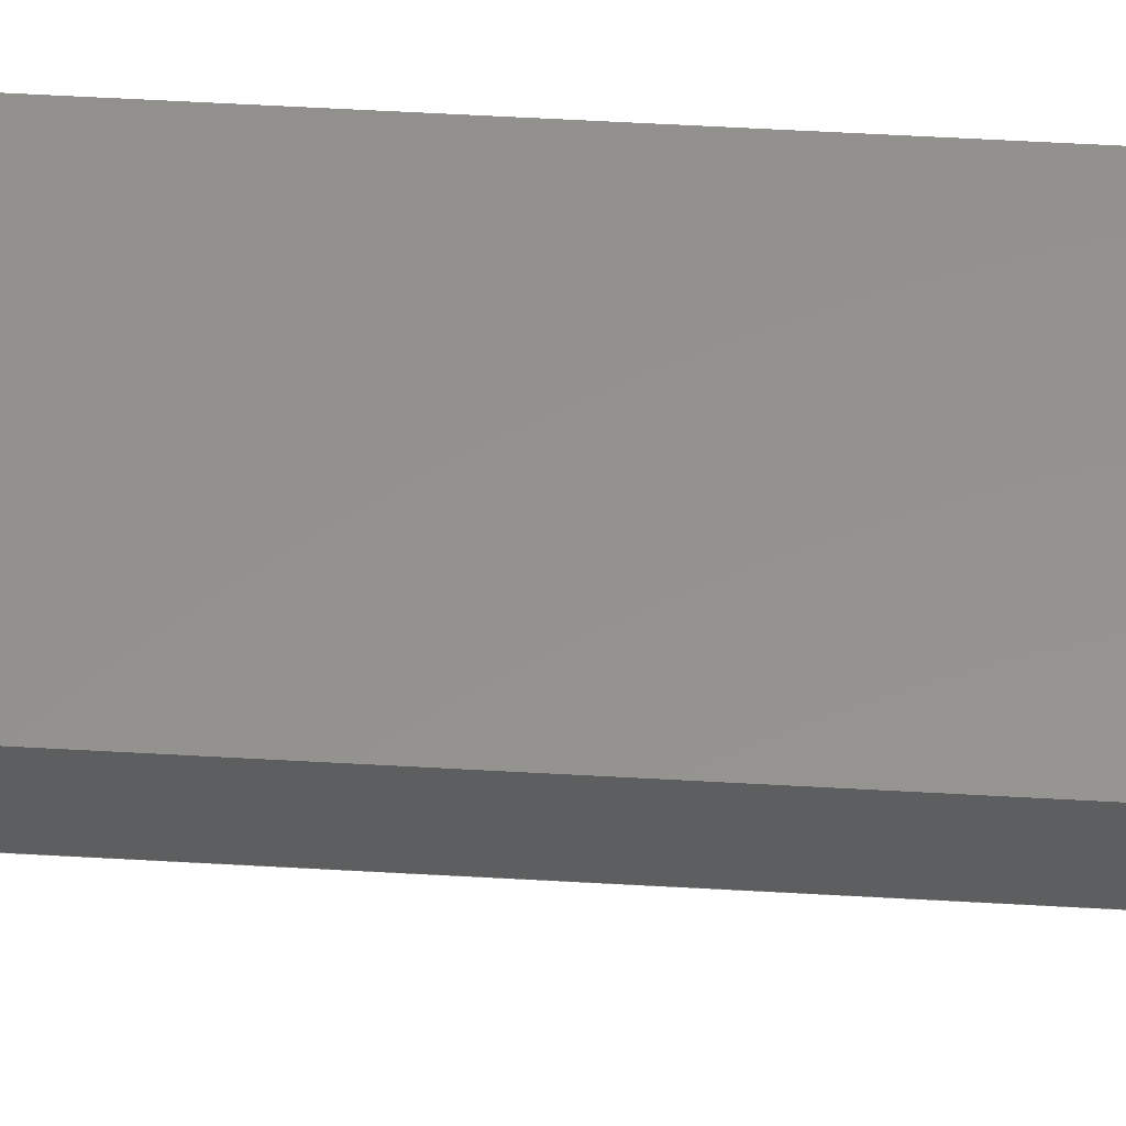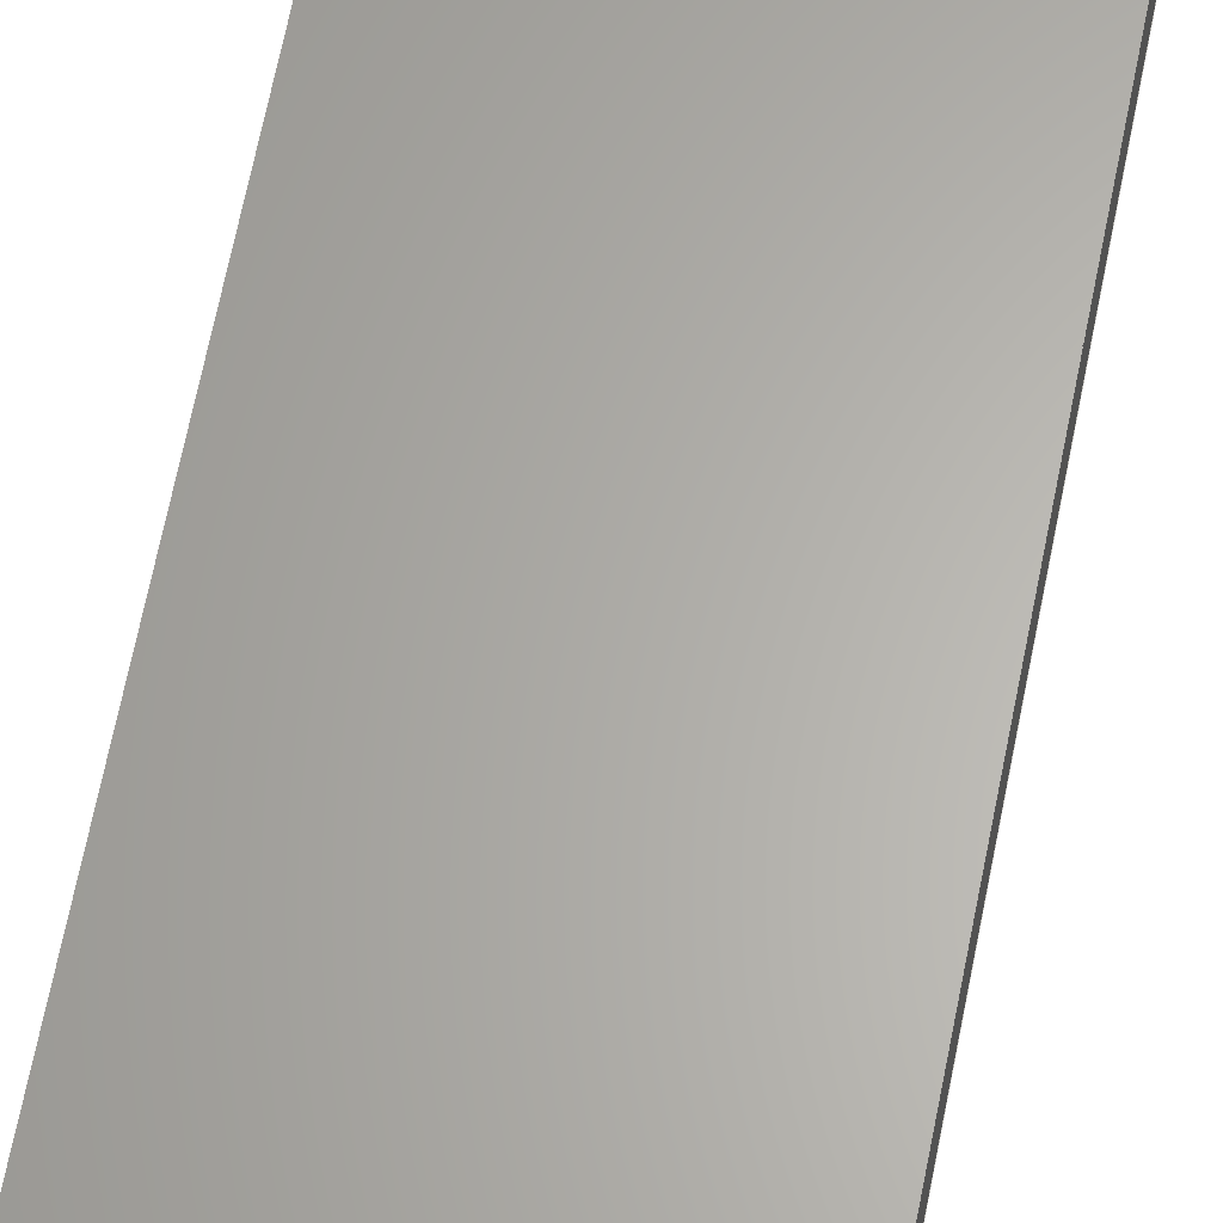
<metadata>
{"format":"step","ext":"step","renderer":"f3d","projection":"perspective","resolution":1024,"background":"white","views":[{"elev":56.0,"azim":93.4,"up":"+Z"},{"elev":63.8,"azim":-169.0,"up":"+Z"}]}
</metadata>
<code>
ISO-10303-21;
DATA;
#1=MECHANICAL_DESIGN_GEOMETRIC_PRESENTATION_REPRESENTATION('',(#4),#388);
#2=SHAPE_REPRESENTATION_RELATIONSHIP('SRR','None',#395,#3);
#3=ADVANCED_BREP_SHAPE_REPRESENTATION('',(#5),#387);
#4=STYLED_ITEM('',(#405),#5);
#5=MANIFOLD_SOLID_BREP('Body1',#224);
#6=FACE_BOUND('',#34,.T.);
#7=FACE_BOUND('',#37,.T.);
#8=FACE_BOUND('',#40,.T.);
#9=FACE_BOUND('',#45,.T.);
#10=PLANE('',#244);
#11=PLANE('',#245);
#12=PLANE('',#246);
#13=PLANE('',#247);
#14=PLANE('',#248);
#15=PLANE('',#249);
#16=PLANE('',#252);
#17=PLANE('',#257);
#18=FACE_OUTER_BOUND('',#30,.T.);
#19=FACE_OUTER_BOUND('',#31,.T.);
#20=FACE_OUTER_BOUND('',#32,.T.);
#21=FACE_OUTER_BOUND('',#33,.T.);
#22=FACE_OUTER_BOUND('',#35,.T.);
#23=FACE_OUTER_BOUND('',#36,.T.);
#24=FACE_OUTER_BOUND('',#38,.T.);
#25=FACE_OUTER_BOUND('',#39,.T.);
#26=FACE_OUTER_BOUND('',#41,.T.);
#27=FACE_OUTER_BOUND('',#42,.T.);
#28=FACE_OUTER_BOUND('',#43,.T.);
#29=FACE_OUTER_BOUND('',#44,.T.);
#30=EDGE_LOOP('',(#148,#149,#150,#151));
#31=EDGE_LOOP('',(#152,#153,#154,#155));
#32=EDGE_LOOP('',(#156,#157,#158,#159,#160,#161,#162,#163));
#33=EDGE_LOOP('',(#164,#165,#166,#167));
#34=EDGE_LOOP('',(#168));
#35=EDGE_LOOP('',(#169,#170,#171,#172));
#36=EDGE_LOOP('',(#173,#174,#175,#176));
#37=EDGE_LOOP('',(#177));
#38=EDGE_LOOP('',(#178,#179,#180,#181));
#39=EDGE_LOOP('',(#182,#183,#184,#185));
#40=EDGE_LOOP('',(#186));
#41=EDGE_LOOP('',(#187,#188,#189,#190,#191,#192,#193,#194));
#42=EDGE_LOOP('',(#195,#196,#197,#198));
#43=EDGE_LOOP('',(#199,#200,#201,#202));
#44=EDGE_LOOP('',(#203,#204,#205,#206));
#45=EDGE_LOOP('',(#207));
#46=LINE('',#327,#68);
#47=LINE('',#334,#69);
#48=LINE('',#337,#70);
#49=LINE('',#340,#71);
#50=LINE('',#342,#72);
#51=LINE('',#344,#73);
#52=LINE('',#346,#74);
#53=LINE('',#348,#75);
#54=LINE('',#350,#76);
#55=LINE('',#351,#77);
#56=LINE('',#354,#78);
#57=LINE('',#355,#79);
#58=LINE('',#358,#80);
#59=LINE('',#359,#81);
#60=LINE('',#362,#82);
#61=LINE('',#363,#83);
#62=LINE('',#366,#84);
#63=LINE('',#367,#85);
#64=LINE('',#370,#86);
#65=LINE('',#376,#87);
#66=LINE('',#377,#88);
#67=LINE('',#380,#89);
#68=VECTOR('',#264,0.5);
#69=VECTOR('',#271,1);
#70=VECTOR('',#274,1);
#71=VECTOR('',#277,1);
#72=VECTOR('',#278,1);
#73=VECTOR('',#279,1);
#74=VECTOR('',#280,1);
#75=VECTOR('',#281,1);
#76=VECTOR('',#282,1);
#77=VECTOR('',#283,1);
#78=VECTOR('',#286,1);
#79=VECTOR('',#287,1);
#80=VECTOR('',#290,1);
#81=VECTOR('',#291,1);
#82=VECTOR('',#294,1);
#83=VECTOR('',#295,1);
#84=VECTOR('',#298,1);
#85=VECTOR('',#299,1);
#86=VECTOR('',#302,1);
#87=VECTOR('',#309,1);
#88=VECTOR('',#310,1);
#89=VECTOR('',#313,0.5);
#90=CIRCLE('',#239,0.5);
#91=CIRCLE('',#240,0.5);
#92=CIRCLE('',#242,1);
#93=CIRCLE('',#243,1);
#94=CIRCLE('',#250,1);
#95=CIRCLE('',#251,0.5);
#96=CIRCLE('',#254,0.5);
#97=CIRCLE('',#256,1);
#98=VERTEX_POINT('',#324);
#99=VERTEX_POINT('',#326);
#100=VERTEX_POINT('',#330);
#101=VERTEX_POINT('',#331);
#102=VERTEX_POINT('',#333);
#103=VERTEX_POINT('',#335);
#104=VERTEX_POINT('',#339);
#105=VERTEX_POINT('',#341);
#106=VERTEX_POINT('',#343);
#107=VERTEX_POINT('',#345);
#108=VERTEX_POINT('',#347);
#109=VERTEX_POINT('',#349);
#110=VERTEX_POINT('',#353);
#111=VERTEX_POINT('',#357);
#112=VERTEX_POINT('',#361);
#113=VERTEX_POINT('',#365);
#114=VERTEX_POINT('',#369);
#115=VERTEX_POINT('',#372);
#116=VERTEX_POINT('',#375);
#117=VERTEX_POINT('',#379);
#118=EDGE_CURVE('',#98,#98,#90,.T.);
#119=EDGE_CURVE('',#98,#99,#46,.T.);
#120=EDGE_CURVE('',#99,#99,#91,.T.);
#121=EDGE_CURVE('',#100,#101,#92,.T.);
#122=EDGE_CURVE('',#100,#102,#47,.T.);
#123=EDGE_CURVE('',#103,#102,#93,.T.);
#124=EDGE_CURVE('',#101,#103,#48,.T.);
#125=EDGE_CURVE('',#103,#104,#49,.T.);
#126=EDGE_CURVE('',#104,#105,#50,.T.);
#127=EDGE_CURVE('',#106,#105,#51,.T.);
#128=EDGE_CURVE('',#107,#106,#52,.T.);
#129=EDGE_CURVE('',#108,#107,#53,.T.);
#130=EDGE_CURVE('',#108,#109,#54,.T.);
#131=EDGE_CURVE('',#109,#101,#55,.T.);
#132=EDGE_CURVE('',#102,#110,#56,.T.);
#133=EDGE_CURVE('',#110,#104,#57,.T.);
#134=EDGE_CURVE('',#110,#111,#58,.T.);
#135=EDGE_CURVE('',#105,#111,#59,.T.);
#136=EDGE_CURVE('',#112,#109,#60,.T.);
#137=EDGE_CURVE('',#112,#100,#61,.T.);
#138=EDGE_CURVE('',#113,#108,#62,.T.);
#139=EDGE_CURVE('',#112,#113,#63,.T.);
#140=EDGE_CURVE('',#111,#114,#64,.T.);
#141=EDGE_CURVE('',#114,#106,#94,.T.);
#142=EDGE_CURVE('',#115,#115,#95,.T.);
#143=EDGE_CURVE('',#113,#116,#65,.T.);
#144=EDGE_CURVE('',#116,#114,#66,.T.);
#145=EDGE_CURVE('',#115,#117,#67,.T.);
#146=EDGE_CURVE('',#117,#117,#96,.T.);
#147=EDGE_CURVE('',#116,#107,#97,.T.);
#148=ORIENTED_EDGE('',*,*,#118,.F.);
#149=ORIENTED_EDGE('',*,*,#119,.T.);
#150=ORIENTED_EDGE('',*,*,#120,.F.);
#151=ORIENTED_EDGE('',*,*,#119,.F.);
#152=ORIENTED_EDGE('',*,*,#121,.F.);
#153=ORIENTED_EDGE('',*,*,#122,.T.);
#154=ORIENTED_EDGE('',*,*,#123,.F.);
#155=ORIENTED_EDGE('',*,*,#124,.F.);
#156=ORIENTED_EDGE('',*,*,#124,.T.);
#157=ORIENTED_EDGE('',*,*,#125,.T.);
#158=ORIENTED_EDGE('',*,*,#126,.T.);
#159=ORIENTED_EDGE('',*,*,#127,.F.);
#160=ORIENTED_EDGE('',*,*,#128,.F.);
#161=ORIENTED_EDGE('',*,*,#129,.F.);
#162=ORIENTED_EDGE('',*,*,#130,.T.);
#163=ORIENTED_EDGE('',*,*,#131,.T.);
#164=ORIENTED_EDGE('',*,*,#123,.T.);
#165=ORIENTED_EDGE('',*,*,#132,.T.);
#166=ORIENTED_EDGE('',*,*,#133,.T.);
#167=ORIENTED_EDGE('',*,*,#125,.F.);
#168=ORIENTED_EDGE('',*,*,#118,.T.);
#169=ORIENTED_EDGE('',*,*,#134,.T.);
#170=ORIENTED_EDGE('',*,*,#135,.F.);
#171=ORIENTED_EDGE('',*,*,#126,.F.);
#172=ORIENTED_EDGE('',*,*,#133,.F.);
#173=ORIENTED_EDGE('',*,*,#121,.T.);
#174=ORIENTED_EDGE('',*,*,#131,.F.);
#175=ORIENTED_EDGE('',*,*,#136,.F.);
#176=ORIENTED_EDGE('',*,*,#137,.T.);
#177=ORIENTED_EDGE('',*,*,#120,.T.);
#178=ORIENTED_EDGE('',*,*,#130,.F.);
#179=ORIENTED_EDGE('',*,*,#138,.F.);
#180=ORIENTED_EDGE('',*,*,#139,.F.);
#181=ORIENTED_EDGE('',*,*,#136,.T.);
#182=ORIENTED_EDGE('',*,*,#135,.T.);
#183=ORIENTED_EDGE('',*,*,#140,.T.);
#184=ORIENTED_EDGE('',*,*,#141,.T.);
#185=ORIENTED_EDGE('',*,*,#127,.T.);
#186=ORIENTED_EDGE('',*,*,#142,.T.);
#187=ORIENTED_EDGE('',*,*,#122,.F.);
#188=ORIENTED_EDGE('',*,*,#137,.F.);
#189=ORIENTED_EDGE('',*,*,#139,.T.);
#190=ORIENTED_EDGE('',*,*,#143,.T.);
#191=ORIENTED_EDGE('',*,*,#144,.T.);
#192=ORIENTED_EDGE('',*,*,#140,.F.);
#193=ORIENTED_EDGE('',*,*,#134,.F.);
#194=ORIENTED_EDGE('',*,*,#132,.F.);
#195=ORIENTED_EDGE('',*,*,#142,.F.);
#196=ORIENTED_EDGE('',*,*,#145,.T.);
#197=ORIENTED_EDGE('',*,*,#146,.T.);
#198=ORIENTED_EDGE('',*,*,#145,.F.);
#199=ORIENTED_EDGE('',*,*,#147,.T.);
#200=ORIENTED_EDGE('',*,*,#128,.T.);
#201=ORIENTED_EDGE('',*,*,#141,.F.);
#202=ORIENTED_EDGE('',*,*,#144,.F.);
#203=ORIENTED_EDGE('',*,*,#138,.T.);
#204=ORIENTED_EDGE('',*,*,#129,.T.);
#205=ORIENTED_EDGE('',*,*,#147,.F.);
#206=ORIENTED_EDGE('',*,*,#143,.F.);
#207=ORIENTED_EDGE('',*,*,#146,.F.);
#208=CYLINDRICAL_SURFACE('',#238,0.5);
#209=CYLINDRICAL_SURFACE('',#241,1);
#210=CYLINDRICAL_SURFACE('',#253,0.5);
#211=CYLINDRICAL_SURFACE('',#255,1);
#212=ADVANCED_FACE('',(#18),#208,.F.);
#213=ADVANCED_FACE('',(#19),#209,.T.);
#214=ADVANCED_FACE('',(#20),#10,.T.);
#215=ADVANCED_FACE('',(#21,#6),#11,.T.);
#216=ADVANCED_FACE('',(#22),#12,.T.);
#217=ADVANCED_FACE('',(#23,#7),#13,.T.);
#218=ADVANCED_FACE('',(#24),#14,.F.);
#219=ADVANCED_FACE('',(#25,#8),#15,.T.);
#220=ADVANCED_FACE('',(#26),#16,.T.);
#221=ADVANCED_FACE('',(#27),#210,.F.);
#222=ADVANCED_FACE('',(#28),#211,.T.);
#223=ADVANCED_FACE('',(#29,#9),#17,.F.);
#224=CLOSED_SHELL('',(#212,#213,#214,#215,#216,#217,#218,#219,#220,#221,
#222,#223));
#225=DERIVED_UNIT_ELEMENT(#227,1);
#226=DERIVED_UNIT_ELEMENT(#390,3);
#227=(
MASS_UNIT()
NAMED_UNIT(*)
SI_UNIT(.KILO.,.GRAM.)
);
#228=DERIVED_UNIT((#225,#226));
#229=MEASURE_REPRESENTATION_ITEM('density measure',
POSITIVE_RATIO_MEASURE(7850),#228);
#230=PROPERTY_DEFINITION_REPRESENTATION(#235,#232);
#231=PROPERTY_DEFINITION_REPRESENTATION(#236,#233);
#232=REPRESENTATION('material name',(#234),#387);
#233=REPRESENTATION('density',(#229),#387);
#234=DESCRIPTIVE_REPRESENTATION_ITEM('Steel','Steel');
#235=PROPERTY_DEFINITION('material property','material name',#397);
#236=PROPERTY_DEFINITION('material property','density of part',#397);
#237=AXIS2_PLACEMENT_3D('placement',#322,#258,#259);
#238=AXIS2_PLACEMENT_3D('',#323,#260,#261);
#239=AXIS2_PLACEMENT_3D('',#325,#262,#263);
#240=AXIS2_PLACEMENT_3D('',#328,#265,#266);
#241=AXIS2_PLACEMENT_3D('',#329,#267,#268);
#242=AXIS2_PLACEMENT_3D('',#332,#269,#270);
#243=AXIS2_PLACEMENT_3D('',#336,#272,#273);
#244=AXIS2_PLACEMENT_3D('',#338,#275,#276);
#245=AXIS2_PLACEMENT_3D('',#352,#284,#285);
#246=AXIS2_PLACEMENT_3D('',#356,#288,#289);
#247=AXIS2_PLACEMENT_3D('',#360,#292,#293);
#248=AXIS2_PLACEMENT_3D('',#364,#296,#297);
#249=AXIS2_PLACEMENT_3D('',#368,#300,#301);
#250=AXIS2_PLACEMENT_3D('',#371,#303,#304);
#251=AXIS2_PLACEMENT_3D('',#373,#305,#306);
#252=AXIS2_PLACEMENT_3D('',#374,#307,#308);
#253=AXIS2_PLACEMENT_3D('',#378,#311,#312);
#254=AXIS2_PLACEMENT_3D('',#381,#314,#315);
#255=AXIS2_PLACEMENT_3D('',#382,#316,#317);
#256=AXIS2_PLACEMENT_3D('',#383,#318,#319);
#257=AXIS2_PLACEMENT_3D('',#384,#320,#321);
#258=DIRECTION('axis',(0,0,1));
#259=DIRECTION('refdir',(1,0,0));
#260=DIRECTION('center_axis',(0,2.538e-16,-1));
#261=DIRECTION('ref_axis',(1,0,0));
#262=DIRECTION('center_axis',(0,1.708e-16,-1));
#263=DIRECTION('ref_axis',(1,0,0));
#264=DIRECTION('',(0,2.538e-16,-1));
#265=DIRECTION('center_axis',(0,6.262e-14,1));
#266=DIRECTION('ref_axis',(1,0,0));
#267=DIRECTION('center_axis',(0,0,-1));
#268=DIRECTION('ref_axis',(-4.115e-12,1,0));
#269=DIRECTION('center_axis',(0,-6.262e-14,-1));
#270=DIRECTION('ref_axis',(1,-1.869e-07,0));
#271=DIRECTION('',(0,0,1));
#272=DIRECTION('center_axis',(0,-1.708e-16,1));
#273=DIRECTION('ref_axis',(1,-1.869e-07,0));
#274=DIRECTION('',(0,0,1));
#275=DIRECTION('center_axis',(1,1.456e-15,0));
#276=DIRECTION('ref_axis',(-1.456e-15,1,0));
#277=DIRECTION('',(-3.581e-17,-1,-1.708e-16));
#278=DIRECTION('',(-2.984e-17,-0.8333,-0.5528));
#279=DIRECTION('',(-1.456e-15,1,0));
#280=DIRECTION('',(0,0,1));
#281=DIRECTION('',(1.456e-15,-1,0));
#282=DIRECTION('',(-1.213e-15,0.8333,0.5528));
#283=DIRECTION('',(3.581e-17,1,-6.262e-14));
#284=DIRECTION('center_axis',(0,-1.708e-16,1));
#285=DIRECTION('ref_axis',(-3.581e-17,-1,-1.708e-16));
#286=DIRECTION('',(-3.581e-17,-1,-1.708e-16));
#287=DIRECTION('',(1,0,0));
#288=DIRECTION('center_axis',(0,-0.5528,0.8333));
#289=DIRECTION('ref_axis',(-2.984e-17,-0.8333,-0.5528));
#290=DIRECTION('',(-2.984e-17,-0.8333,-0.5528));
#291=DIRECTION('',(-1,0,0));
#292=DIRECTION('center_axis',(0,-6.262e-14,-1));
#293=DIRECTION('ref_axis',(3.581e-17,1,-6.262e-14));
#294=DIRECTION('',(1,0,0));
#295=DIRECTION('',(3.581e-17,1,-6.262e-14));
#296=DIRECTION('center_axis',(0,-0.5528,0.8333));
#297=DIRECTION('ref_axis',(-2.984e-17,-0.8333,-0.5528));
#298=DIRECTION('',(1,0,0));
#299=DIRECTION('',(-2.056e-17,-0.8333,-0.5528));
#300=DIRECTION('center_axis',(0,0,1));
#301=DIRECTION('ref_axis',(1,0,0));
#302=DIRECTION('',(-2.467e-17,-1,0));
#303=DIRECTION('center_axis',(0,0,1));
#304=DIRECTION('ref_axis',(-1,2.357e-06,0));
#305=DIRECTION('center_axis',(0,0,-1));
#306=DIRECTION('ref_axis',(1,0,0));
#307=DIRECTION('center_axis',(-1,2.467e-17,0));
#308=DIRECTION('ref_axis',(-2.467e-17,-1,0));
#309=DIRECTION('',(-2.467e-17,-1,0));
#310=DIRECTION('',(0,0,1));
#311=DIRECTION('center_axis',(0,0,1));
#312=DIRECTION('ref_axis',(1,0,0));
#313=DIRECTION('',(0,0,-1));
#314=DIRECTION('center_axis',(0,0,-1));
#315=DIRECTION('ref_axis',(1,0,0));
#316=DIRECTION('center_axis',(0,0,1));
#317=DIRECTION('ref_axis',(-1.178e-06,-1,0));
#318=DIRECTION('center_axis',(0,0,1));
#319=DIRECTION('ref_axis',(-1,2.357e-06,0));
#320=DIRECTION('center_axis',(0,0,1));
#321=DIRECTION('ref_axis',(1,0,0));
#322=CARTESIAN_POINT('',(0,0,0));
#323=CARTESIAN_POINT('Origin',(1.415e-15,7.5,1.134));
#324=CARTESIAN_POINT('',(-0.5,7.5,1.134));
#325=CARTESIAN_POINT('Origin',(1.415e-15,7.5,1.134));
#326=CARTESIAN_POINT('',(-0.5,7.5,0.6342));
#327=CARTESIAN_POINT('',(-0.5,7.5,1.134));
#328=CARTESIAN_POINT('Origin',(1.415e-15,7.5,0.6342));
#329=CARTESIAN_POINT('Origin',(1.363e-15,7.5,1.134));
#330=CARTESIAN_POINT('',(-1,7.5,0.6342));
#331=CARTESIAN_POINT('',(1,7.5,0.6342));
#332=CARTESIAN_POINT('Origin',(1.363e-15,7.5,0.6342));
#333=CARTESIAN_POINT('',(-1,7.5,1.134));
#334=CARTESIAN_POINT('',(-1,7.5,1.134));
#335=CARTESIAN_POINT('',(1,7.5,1.134));
#336=CARTESIAN_POINT('Origin',(1.363e-15,7.5,1.134));
#337=CARTESIAN_POINT('',(1,7.5,1.134));
#338=CARTESIAN_POINT('Origin',(1,1.776e-15,0));
#339=CARTESIAN_POINT('',(1,1.405,1.134));
#340=CARTESIAN_POINT('',(1,10.6,1.134));
#341=CARTESIAN_POINT('',(1,0.6,0.6));
#342=CARTESIAN_POINT('',(1,1.405,1.134));
#343=CARTESIAN_POINT('',(1,1.776e-15,0.6));
#344=CARTESIAN_POINT('',(1,9,0.6));
#345=CARTESIAN_POINT('',(1,1.776e-15,0));
#346=CARTESIAN_POINT('',(1,1.776e-15,0));
#347=CARTESIAN_POINT('',(1,0.6,0));
#348=CARTESIAN_POINT('',(1,9,0));
#349=CARTESIAN_POINT('',(1,1.556,0.6342));
#350=CARTESIAN_POINT('',(1,0.8439,0.1618));
#351=CARTESIAN_POINT('',(1,5.876,0.6342));
#352=CARTESIAN_POINT('Origin',(-1,10.6,1.134));
#353=CARTESIAN_POINT('',(-1,1.405,1.134));
#354=CARTESIAN_POINT('',(-1,10.6,1.134));
#355=CARTESIAN_POINT('',(-1,1.405,1.134));
#356=CARTESIAN_POINT('Origin',(-1,1.405,1.134));
#357=CARTESIAN_POINT('',(-1,0.6,0.6));
#358=CARTESIAN_POINT('',(-1,1.405,1.134));
#359=CARTESIAN_POINT('',(-0.5,0.6,0.6));
#360=CARTESIAN_POINT('Origin',(-1,1.556,0.6342));
#361=CARTESIAN_POINT('',(-1,1.556,0.6342));
#362=CARTESIAN_POINT('',(-1,1.556,0.6342));
#363=CARTESIAN_POINT('',(-1,5.876,0.6342));
#364=CARTESIAN_POINT('Origin',(-1,1.505,0.6));
#365=CARTESIAN_POINT('',(-1,0.6,0));
#366=CARTESIAN_POINT('',(-0.5,0.6,0));
#367=CARTESIAN_POINT('',(-1,3.969,2.235));
#368=CARTESIAN_POINT('Origin',(-1.502e-11,4.5,0.6));
#369=CARTESIAN_POINT('',(-1,2.357e-06,0.6));
#370=CARTESIAN_POINT('',(-1,9,0.6));
#371=CARTESIAN_POINT('Origin',(-4.175e-18,-2.22e-16,
0.6));
#372=CARTESIAN_POINT('',(-0.5,0,0.6));
#373=CARTESIAN_POINT('Origin',(0,0,0.6));
#374=CARTESIAN_POINT('Origin',(-1,9,0));
#375=CARTESIAN_POINT('',(-1,2.357e-06,0));
#376=CARTESIAN_POINT('',(-1,9,0));
#377=CARTESIAN_POINT('',(-1,2.357e-06,0));
#378=CARTESIAN_POINT('Origin',(0,0,0));
#379=CARTESIAN_POINT('',(-0.5,-6.123e-17,0));
#380=CARTESIAN_POINT('',(-0.5,-6.123e-17,0));
#381=CARTESIAN_POINT('Origin',(0,0,0));
#382=CARTESIAN_POINT('Origin',(-4.175e-18,-2.22e-16,
0));
#383=CARTESIAN_POINT('Origin',(-4.175e-18,-2.22e-16,
0));
#384=CARTESIAN_POINT('Origin',(-1.502e-11,4.5,0));
#385=UNCERTAINTY_MEASURE_WITH_UNIT(LENGTH_MEASURE(0.001),#389,
'DISTANCE_ACCURACY_VALUE',
'Maximum model space distance between geometric entities at asserted c
onnectivities');
#386=UNCERTAINTY_MEASURE_WITH_UNIT(LENGTH_MEASURE(0.001),#389,
'DISTANCE_ACCURACY_VALUE',
'Maximum model space distance between geometric entities at asserted c
onnectivities');
#387=(
GEOMETRIC_REPRESENTATION_CONTEXT(3)
GLOBAL_UNCERTAINTY_ASSIGNED_CONTEXT((#385))
GLOBAL_UNIT_ASSIGNED_CONTEXT((#389,#391,#392))
REPRESENTATION_CONTEXT('','3D')
);
#388=(
GEOMETRIC_REPRESENTATION_CONTEXT(3)
GLOBAL_UNCERTAINTY_ASSIGNED_CONTEXT((#386))
GLOBAL_UNIT_ASSIGNED_CONTEXT((#389,#391,#392))
REPRESENTATION_CONTEXT('','3D')
);
#389=(
LENGTH_UNIT()
NAMED_UNIT(*)
SI_UNIT(.CENTI.,.METRE.)
);
#390=(
LENGTH_UNIT()
NAMED_UNIT(*)
SI_UNIT($,.METRE.)
);
#391=(
NAMED_UNIT(*)
PLANE_ANGLE_UNIT()
SI_UNIT($,.RADIAN.)
);
#392=(
NAMED_UNIT(*)
SI_UNIT($,.STERADIAN.)
SOLID_ANGLE_UNIT()
);
#393=SHAPE_DEFINITION_REPRESENTATION(#394,#395);
#394=PRODUCT_DEFINITION_SHAPE('',$,#397);
#395=SHAPE_REPRESENTATION('',(#237),#387);
#396=PRODUCT_DEFINITION_CONTEXT('part definition',#401,'design');
#397=PRODUCT_DEFINITION('3','3 v24',#398,#396);
#398=PRODUCT_DEFINITION_FORMATION('',$,#403);
#399=PRODUCT_RELATED_PRODUCT_CATEGORY('3 v24','3 v24',(#403));
#400=APPLICATION_PROTOCOL_DEFINITION('international standard',
'automotive_design',2009,#401);
#401=APPLICATION_CONTEXT(
'Core Data for Automotive Mechanical Design Process');
#402=PRODUCT_CONTEXT('part definition',#401,'mechanical');
#403=PRODUCT('3','3 v24',$,(#402));
#404=PRESENTATION_STYLE_ASSIGNMENT((#406));
#405=PRESENTATION_STYLE_ASSIGNMENT((#407));
#406=SURFACE_STYLE_USAGE(.BOTH.,#408);
#407=SURFACE_STYLE_USAGE(.BOTH.,#409);
#408=SURFACE_SIDE_STYLE('',(#410));
#409=SURFACE_SIDE_STYLE('',(#411));
#410=SURFACE_STYLE_FILL_AREA(#412);
#411=SURFACE_STYLE_FILL_AREA(#413);
#412=FILL_AREA_STYLE('Steel - Satin',(#414));
#413=FILL_AREA_STYLE('Nickel - Polished',(#415));
#414=FILL_AREA_STYLE_COLOUR('Steel - Satin',#416);
#415=FILL_AREA_STYLE_COLOUR('Nickel - Polished',#417);
#416=COLOUR_RGB('Steel - Satin',0.6275,0.6275,0.6275);
#417=COLOUR_RGB('Nickel - Polished',0.8196,0.8,0.7529);
ENDSEC;
END-ISO-10303-21;

</code>
